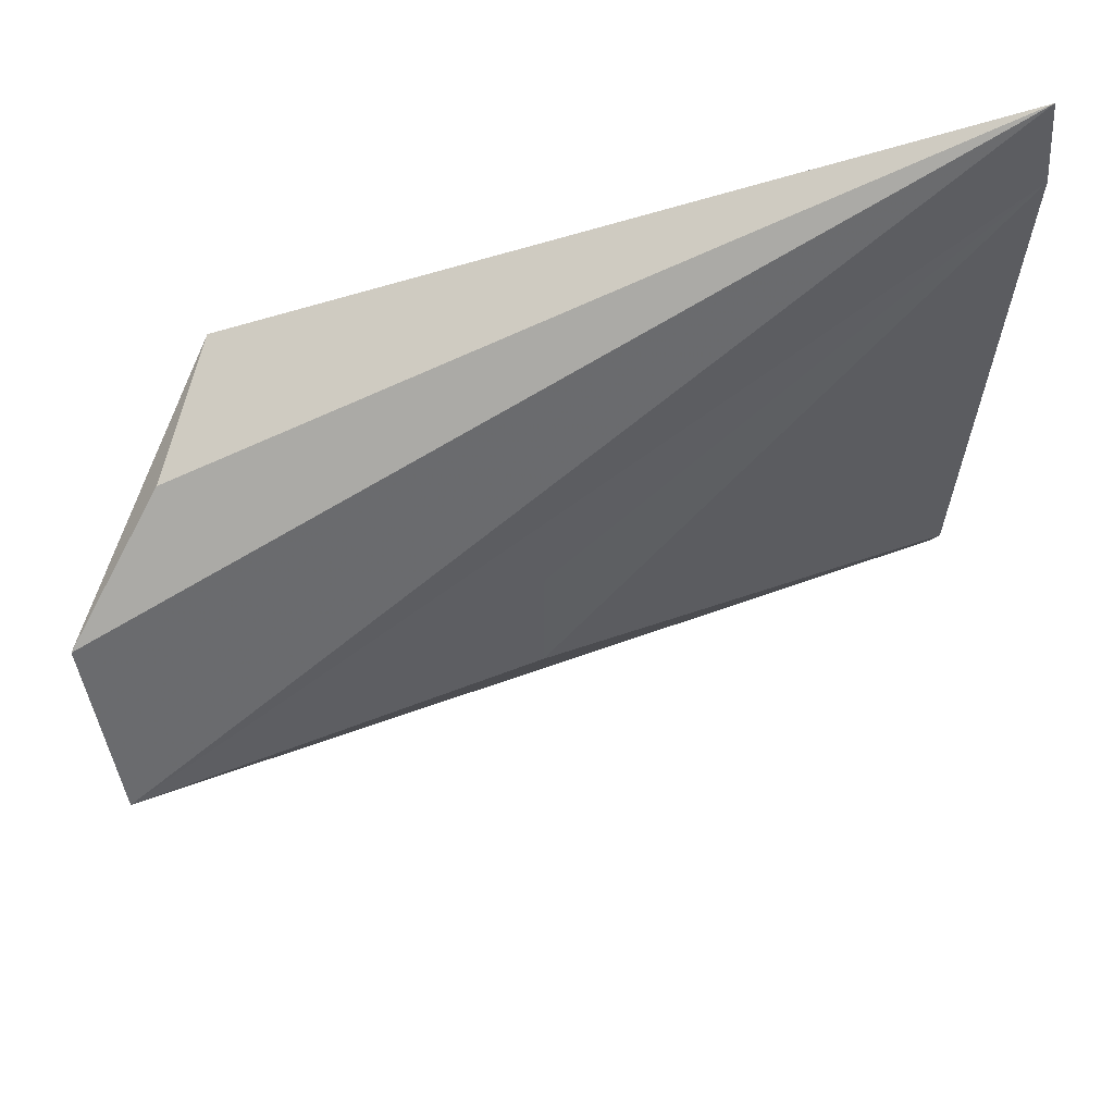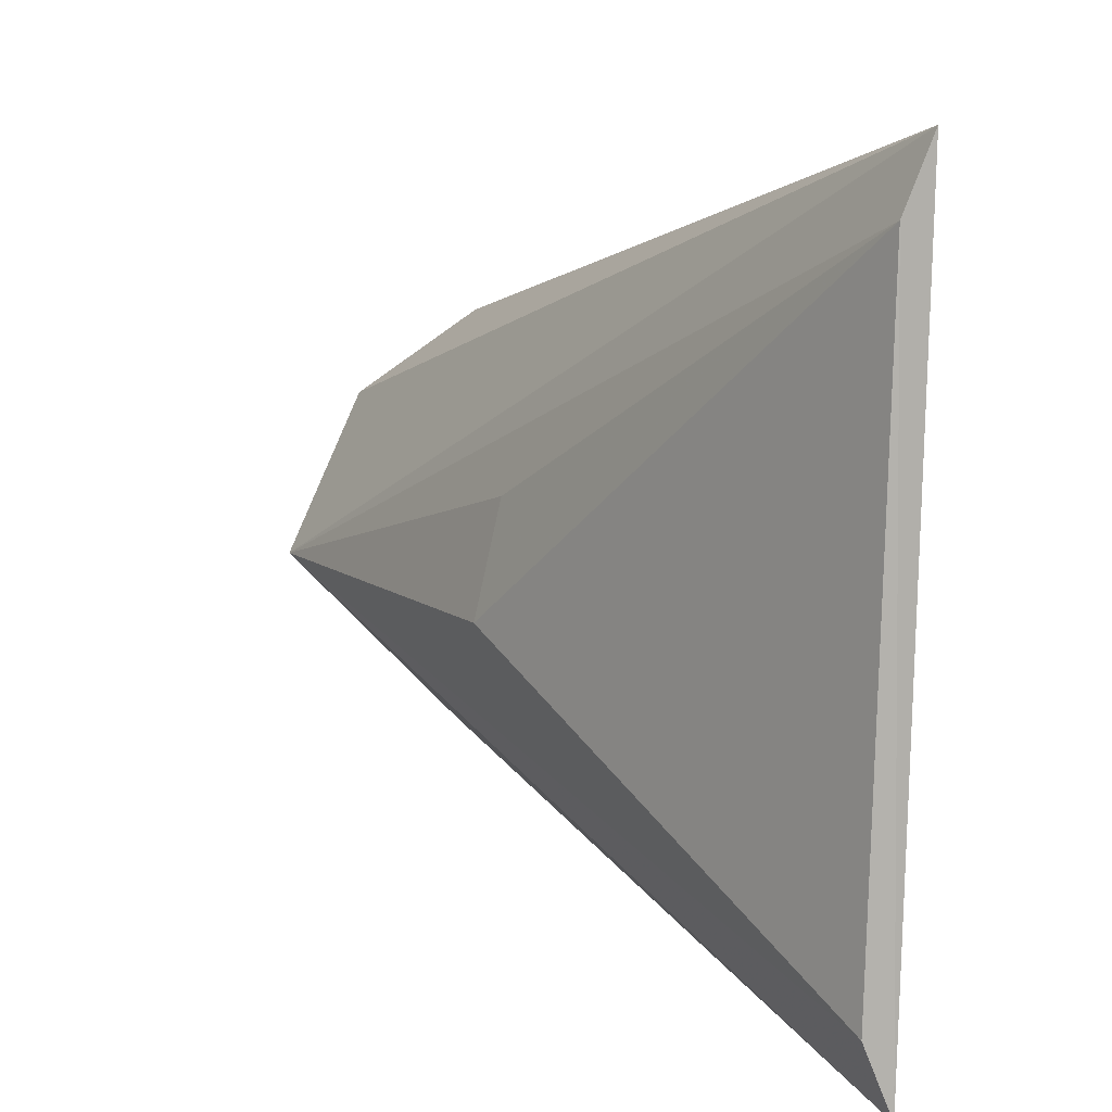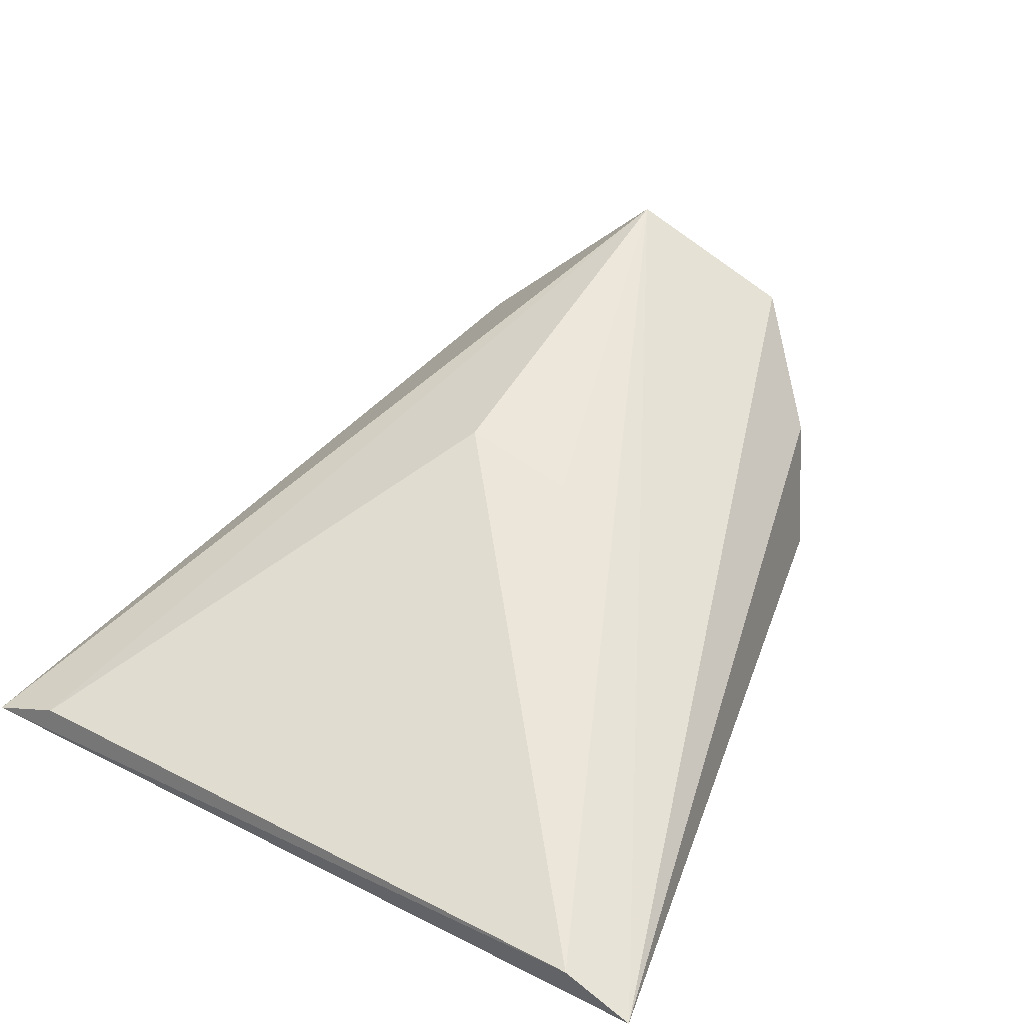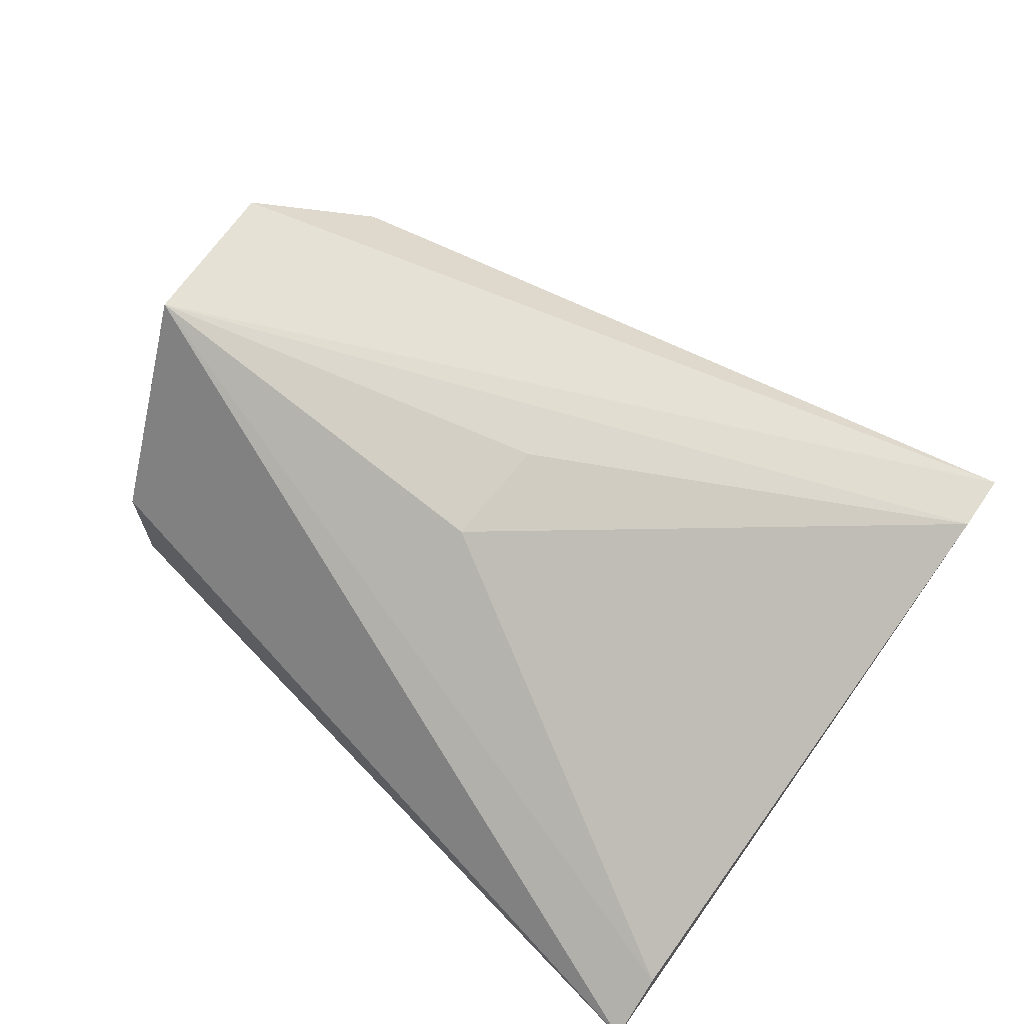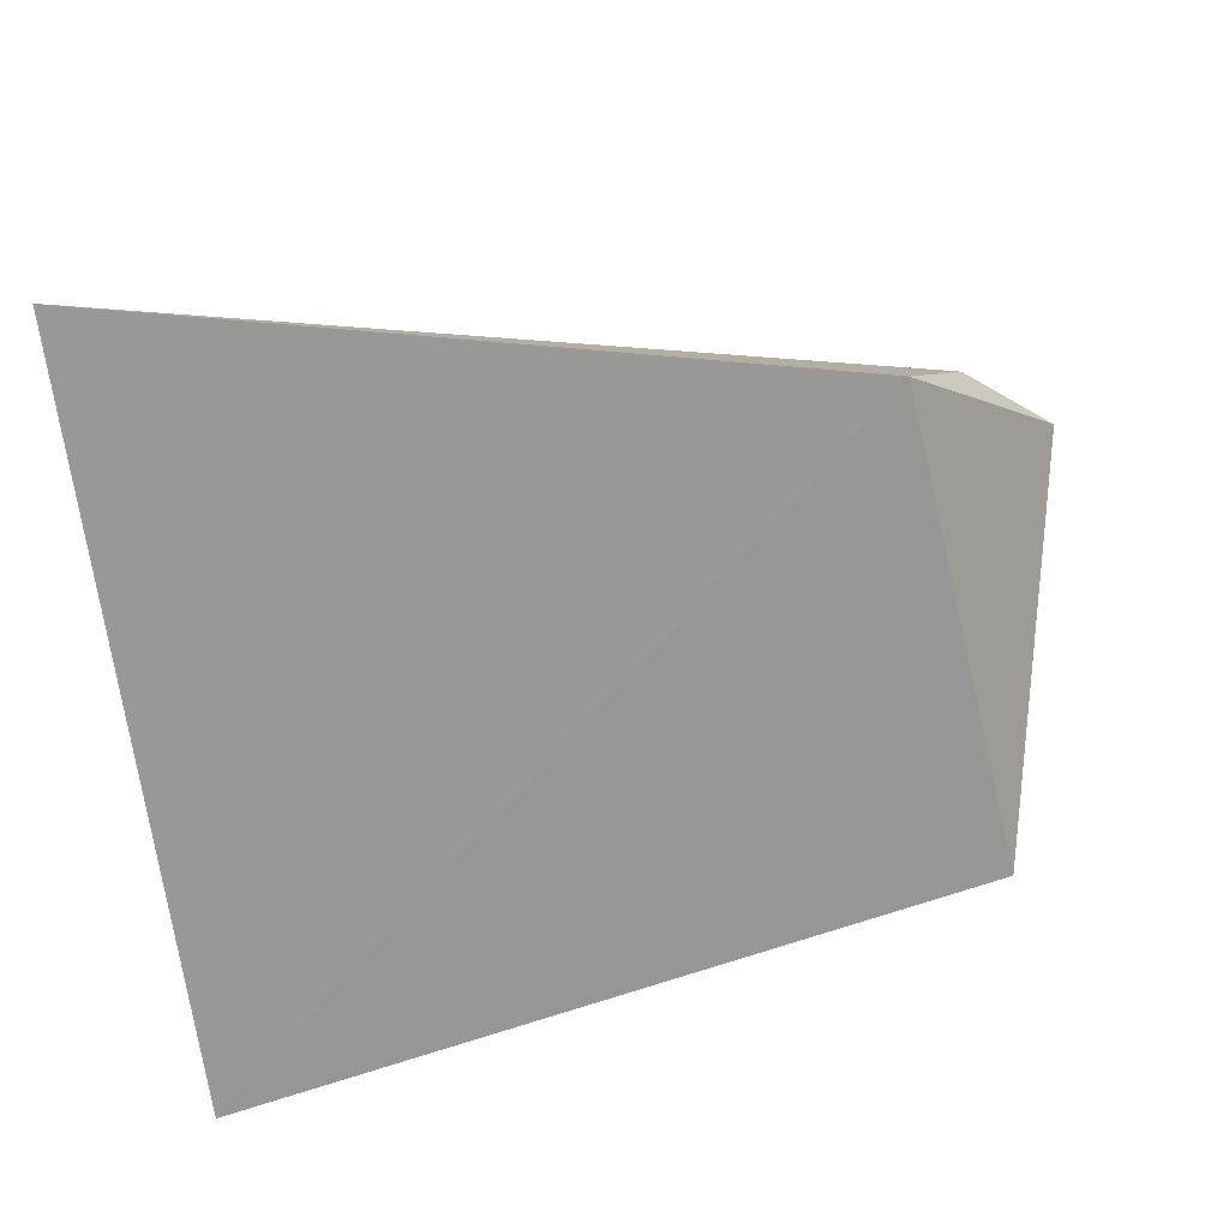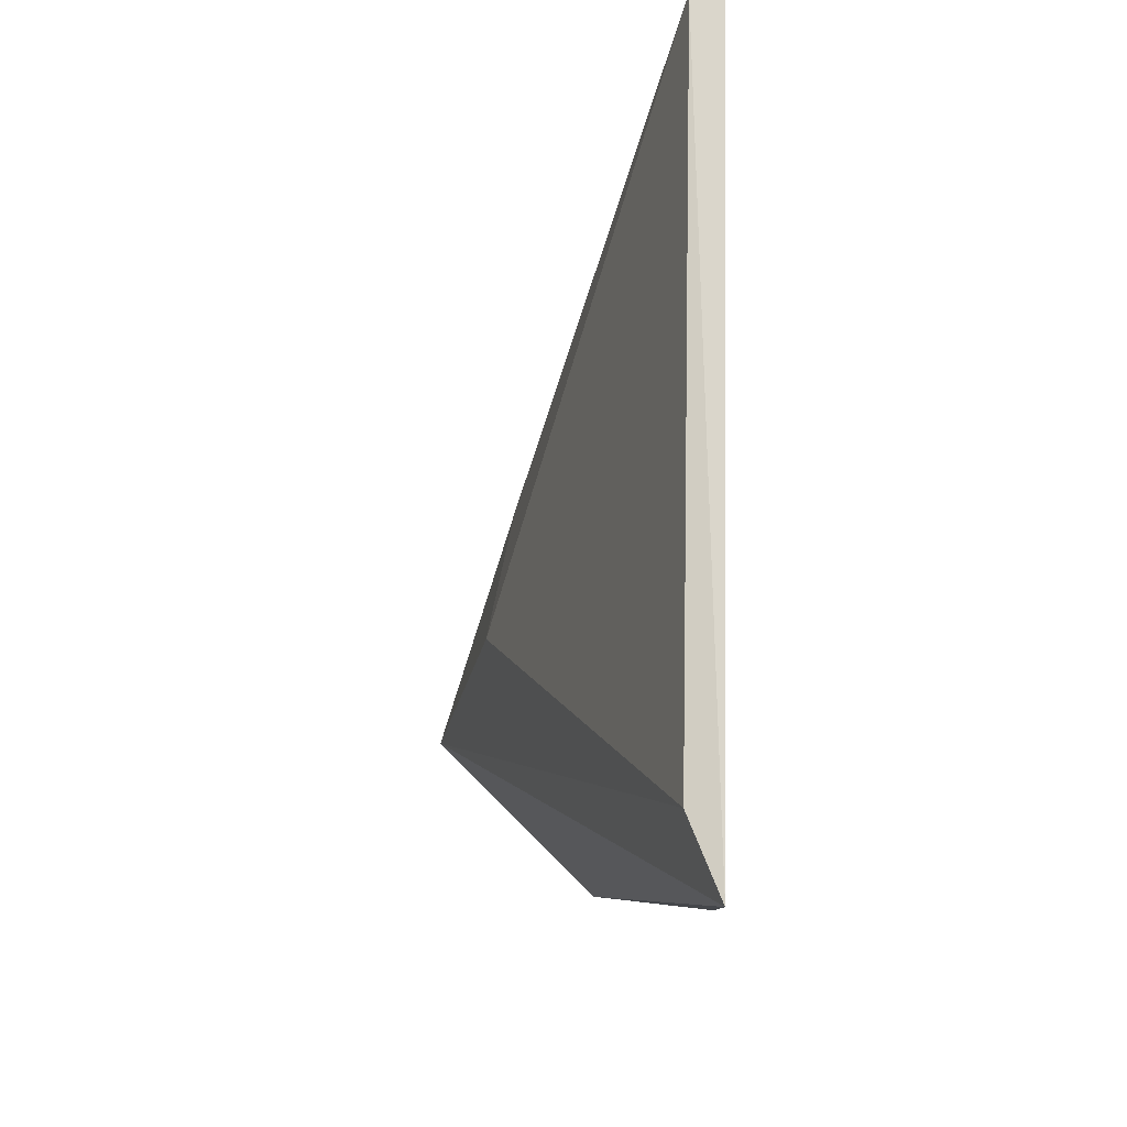
<metadata>
{"format":"obj","ext":"obj","renderer":"f3d","projection":"perspective","resolution":1024,"background":"white","views":[{"elev":64.9,"azim":-7.6,"up":"+Y"},{"elev":10.6,"azim":72.6,"up":"+Y"},{"elev":38.6,"azim":121.7,"up":"+Z"},{"elev":77.5,"azim":35.5,"up":"+Z"},{"elev":-69.1,"azim":-172.5,"up":"+Z"},{"elev":-18.2,"azim":95.0,"up":"+Y"}]}
</metadata>
<code>
v -0.3561 -0.02896 0.184
v -0.3564 -0.02364 0.1861
v -0.4199 0.008181 0.2014
v -0.3561 0.02988 0.1829
v -0.3561 0.02464 0.1851
v -0.4128 -0.01853 0.1863
v -0.4183 -0.004025 0.2075
v -0.4088 0.01773 0.1849
v -0.4141 -0.0171 0.1952
v -0.3896 -0.004191 0.2006
v -0.413 0.01502 0.1938
v -0.3893 0.00455 0.1987
f 5 2 1
f 5 1 4
f 7 1 2
f 7 3 6
f 7 5 4
f 7 4 3
f 8 6 3
f 8 4 1
f 8 1 6
f 9 7 6
f 9 6 1
f 9 1 7
f 10 7 2
f 10 2 5
f 11 8 3
f 11 3 4
f 11 4 8
f 12 10 5
f 12 5 7
f 12 7 10

</code>
